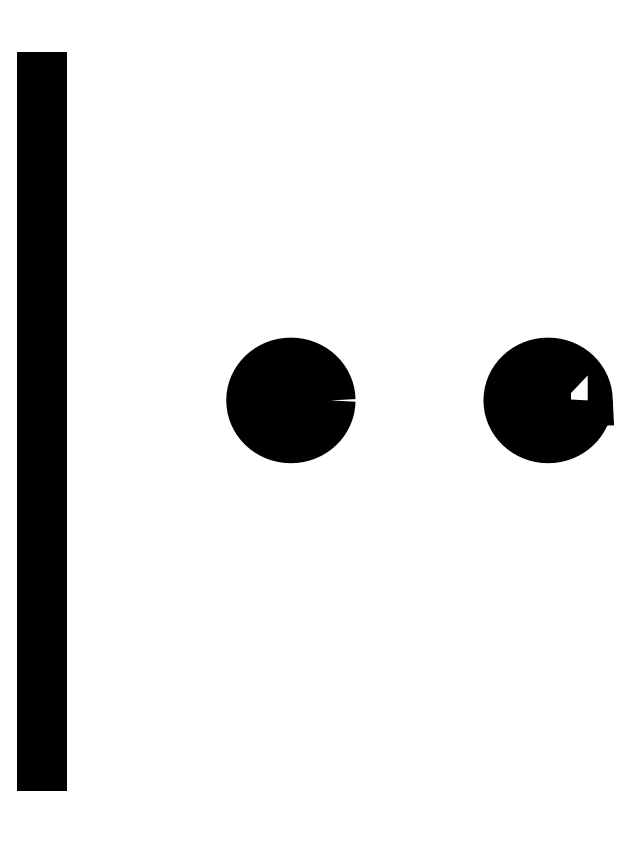
<metadata>
{"format":"dxf","ext":"dxf","renderer":"ezdxf+matplotlib","layout":"modelspace","background":"white","min_lineweight":24,"dpi":150}
</metadata>
<code>
0
SECTION
2
ENTITIES
0
SPLINE
8
Calque_1
70
8
71
3
72
8
73
4
74
0
40
0
40
0
40
0
40
0
40
1
40
1
40
1
40
1
10
7.217
20
10.22
30
0
10
7.217
20
9.882
30
0
10
7.217
20
9.548
30
0
10
7.217
20
9.213
30
0
0
LWPOLYLINE
8
Calque_1
90
64
70
1
10
8.084
20
9.715
30
0
10
8.08
20
9.63
30
0
10
8.066
20
9.548
30
0
10
8.045
20
9.468
30
0
10
8.016
20
9.392
30
0
10
7.979
20
9.319
30
0
10
7.935
20
9.251
30
0
10
7.885
20
9.187
30
0
10
7.829
20
9.128
30
0
10
7.767
20
9.074
30
0
10
7.7
20
9.026
30
0
10
7.628
20
8.985
30
0
10
7.552
20
8.95
30
0
10
7.472
20
8.922
30
0
10
7.389
20
8.901
30
0
10
7.302
20
8.889
30
0
10
7.213
20
8.885
30
0
10
7.124
20
8.889
30
0
10
7.037
20
8.901
30
0
10
6.954
20
8.922
30
0
10
6.874
20
8.95
30
0
10
6.798
20
8.985
30
0
10
6.726
20
9.026
30
0
10
6.659
20
9.074
30
0
10
6.597
20
9.128
30
0
10
6.541
20
9.187
30
0
10
6.491
20
9.251
30
0
10
6.447
20
9.319
30
0
10
6.41
20
9.392
30
0
10
6.381
20
9.468
30
0
10
6.36
20
9.548
30
0
10
6.346
20
9.63
30
0
10
6.342
20
9.715
30
0
10
6.346
20
9.8
30
0
10
6.36
20
9.882
30
0
10
6.381
20
9.962
30
0
10
6.41
20
10.04
30
0
10
6.447
20
10.11
30
0
10
6.491
20
10.18
30
0
10
6.541
20
10.24
30
0
10
6.597
20
10.3
30
0
10
6.659
20
10.36
30
0
10
6.726
20
10.4
30
0
10
6.798
20
10.45
30
0
10
6.874
20
10.48
30
0
10
6.954
20
10.51
30
0
10
7.037
20
10.53
30
0
10
7.124
20
10.54
30
0
10
7.213
20
10.55
30
0
10
7.302
20
10.54
30
0
10
7.389
20
10.53
30
0
10
7.472
20
10.51
30
0
10
7.552
20
10.48
30
0
10
7.628
20
10.45
30
0
10
7.7
20
10.4
30
0
10
7.767
20
10.36
30
0
10
7.829
20
10.3
30
0
10
7.885
20
10.24
30
0
10
7.935
20
10.18
30
0
10
7.979
20
10.11
30
0
10
8.016
20
10.04
30
0
10
8.045
20
9.962
30
0
10
8.066
20
9.882
30
0
10
8.08
20
9.8
30
0
0
LWPOLYLINE
8
Calque_1
90
2
70
0
10
7.744
20
9.715
30
0
10
6.69
20
9.715
30
0
0
LWPOLYLINE
8
Calque_1
90
65
70
1
10
13.74
20
9.715
30
0
10
13.73
20
9.63
30
0
10
13.72
20
9.548
30
0
10
13.7
20
9.468
30
0
10
13.67
20
9.392
30
0
10
13.63
20
9.319
30
0
10
13.59
20
9.251
30
0
10
13.54
20
9.187
30
0
10
13.48
20
9.128
30
0
10
13.42
20
9.074
30
0
10
13.35
20
9.026
30
0
10
13.28
20
8.985
30
0
10
13.21
20
8.95
30
0
10
13.13
20
8.922
30
0
10
13.04
20
8.901
30
0
10
12.96
20
8.889
30
0
10
12.87
20
8.885
30
0
10
12.78
20
8.889
30
0
10
12.69
20
8.901
30
0
10
12.61
20
8.922
30
0
10
12.53
20
8.95
30
0
10
12.45
20
8.985
30
0
10
12.38
20
9.026
30
0
10
12.31
20
9.074
30
0
10
12.25
20
9.128
30
0
10
12.2
20
9.187
30
0
10
12.15
20
9.251
30
0
10
12.1
20
9.319
30
0
10
12.07
20
9.392
30
0
10
12.04
20
9.468
30
0
10
12.01
20
9.548
30
0
10
12
20
9.63
30
0
10
12
20
9.715
30
0
10
12
20
9.8
30
0
10
12.01
20
9.882
30
0
10
12.04
20
9.962
30
0
10
12.07
20
10.04
30
0
10
12.1
20
10.11
30
0
10
12.15
20
10.18
30
0
10
12.2
20
10.24
30
0
10
12.25
20
10.3
30
0
10
12.31
20
10.36
30
0
10
12.38
20
10.4
30
0
10
12.45
20
10.45
30
0
10
12.53
20
10.48
30
0
10
12.61
20
10.51
30
0
10
12.69
20
10.53
30
0
10
12.78
20
10.54
30
0
10
12.87
20
10.55
30
0
10
12.96
20
10.54
30
0
10
13.04
20
10.53
30
0
10
13.13
20
10.51
30
0
10
13.21
20
10.48
30
0
10
13.28
20
10.45
30
0
10
13.35
20
10.4
30
0
10
13.42
20
10.36
30
0
10
13.48
20
10.3
30
0
10
13.54
20
10.24
30
0
10
13.59
20
10.18
30
0
10
13.63
20
10.11
30
0
10
13.67
20
10.04
30
0
10
13.7
20
9.962
30
0
10
13.72
20
9.882
30
0
10
13.73
20
9.8
30
0
10
13.74
20
9.715
30
0
0
LWPOLYLINE
8
Calque_1
90
2
70
0
10
13.38
20
9.715
30
0
10
12.33
20
9.715
30
0
0
LWPOLYLINE
8
Calque_1
90
4
70
1
10
1.747
20
17.38
30
0
10
1.747
20
17.38
30
0
10
1.747
20
1.128
30
0
10
1.747
20
1.128
30
0
0
ENDSEC
0
EOF

</code>
